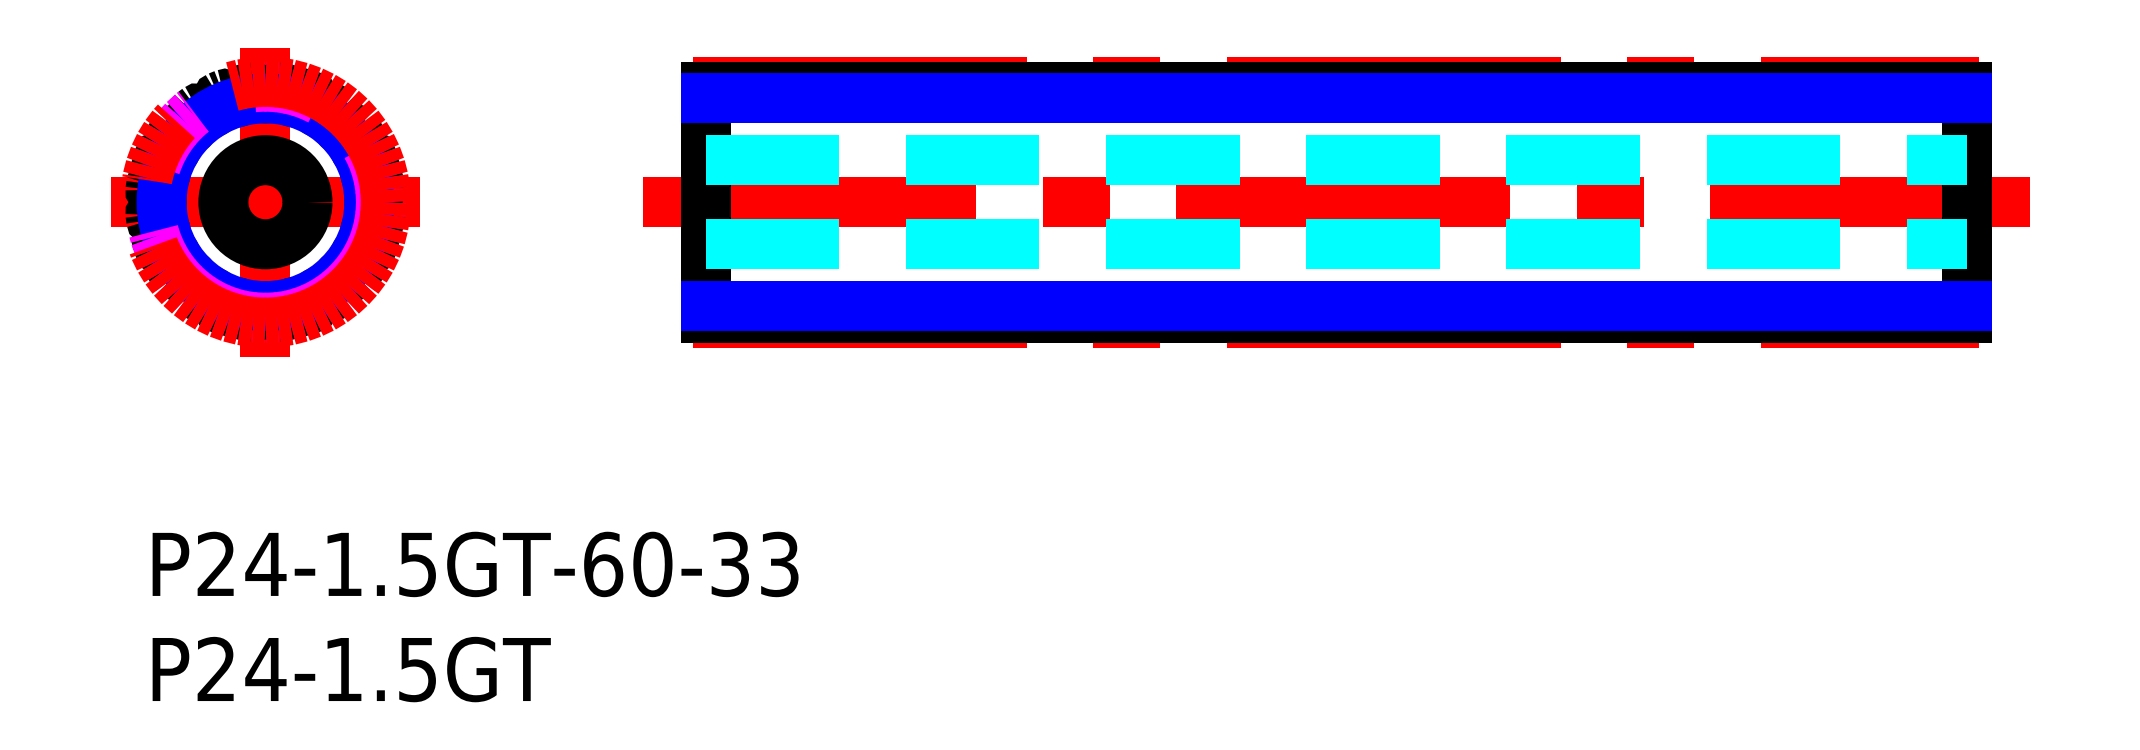
<metadata>
{"format":"dxf","ext":"dxf","renderer":"ezdxf+matplotlib","layout":"modelspace","background":"white","min_lineweight":24,"dpi":150}
</metadata>
<code>
0
SECTION
2
ENTITIES
0
TEXT
8
MSM_PART_NUMBER
10
0
20
-8
30
0
40
3
1
P24-1.5GT
0
TEXT
8
MSM_PART_NUMBER
10
0
20
-3
30
0
40
3
1
P24-1.5GT-60-33
0
LINE
8
MSM_CENTER
10
23.67
20
15.73
30
0
11
89.67
21
15.73
31
0
0
LINE
8
MSM_CONTINUOUS
10
86.67
20
21.23
30
0
11
86.67
21
10.23
31
0
0
LINE
8
MSM_CONTINUOUS
10
26.67
20
21.23
30
0
11
26.67
21
10.23
31
0
0
LINE
8
MSM_CENTER
10
-1.62
20
15.73
30
0
11
13.08
21
15.73
31
0
0
LINE
8
MSM_CENTER
10
5.73
20
8.38
30
0
11
5.73
21
23.08
31
0
0
ARC
8
MSM_CONTINUOUS
10
11.11
20
15.15
30
0
40
0.084
50
353.8
51
84.17
0
CIRCLE
8
MSM_CONTINUOUS
10
5.73
20
15.73
30
0
40
2
0
ARC
8
MSM_CONTINUOUS
10
5.73
20
15.73
30
0
40
5.5
50
96.2
51
98.8
0
ARC
8
MSM_CONTINUOUS
10
4.901
20
21.08
30
0
40
0.084
50
98.8
51
189.2
0
ARC
8
MSM_CONTINUOUS
10
4.321
20
20.99
30
0
40
0.504
50
200.8
51
9.174
0
ARC
8
MSM_CONTINUOUS
10
3.771
20
20.78
30
0
40
0.084
50
20.83
51
111.2
0
ARC
8
MSM_CONTINUOUS
10
5.73
20
15.73
30
0
40
5.5
50
111.2
51
113.8
0
ARC
8
MSM_CONTINUOUS
10
3.544
20
20.69
30
0
40
0.084
50
113.8
51
204.2
0
ARC
8
MSM_CONTINUOUS
10
3.008
20
20.44
30
0
40
0.504
50
215.8
51
24.17
0
ARC
8
MSM_CONTINUOUS
10
2.531
20
20.1
30
0
40
0.084
50
35.83
51
126.2
0
ARC
8
MSM_CONTINUOUS
10
5.73
20
15.73
30
0
40
5.5
50
126.2
51
128.8
0
ARC
8
MSM_CONTINUOUS
10
2.336
20
19.95
30
0
40
0.084
50
128.8
51
219.2
0
ARC
8
MSM_CONTINUOUS
10
1.881
20
19.58
30
0
40
0.504
50
230.8
51
39.17
0
ARC
8
MSM_CONTINUOUS
10
1.509
20
19.12
30
0
40
0.084
50
50.83
51
141.2
0
ARC
8
MSM_CONTINUOUS
10
5.73
20
15.73
30
0
40
5.5
50
141.2
51
143.8
0
ARC
8
MSM_CONTINUOUS
10
1.36
20
18.93
30
0
40
0.084
50
143.8
51
234.2
0
ARC
8
MSM_CONTINUOUS
10
1.015
20
18.45
30
0
40
0.504
50
245.8
51
54.17
0
ARC
8
MSM_CONTINUOUS
10
0.7746
20
17.92
30
0
40
0.084
50
65.83
51
156.2
0
ARC
8
MSM_CONTINUOUS
10
5.73
20
15.73
30
0
40
5.5
50
156.2
51
158.8
0
ARC
8
MSM_CONTINUOUS
10
0.6805
20
17.69
30
0
40
0.084
50
158.8
51
249.2
0
ARC
8
MSM_CONTINUOUS
10
0.4715
20
17.14
30
0
40
0.504
50
260.8
51
69.17
0
ARC
8
MSM_CONTINUOUS
10
0.3777
20
16.56
30
0
40
0.084
50
80.83
51
171.2
0
ARC
8
MSM_CONTINUOUS
10
5.73
20
15.73
30
0
40
5.5
50
171.2
51
173.8
0
ARC
8
MSM_CONTINUOUS
10
0.3457
20
16.31
30
0
40
0.084
50
173.8
51
264.2
0
ARC
8
MSM_CONTINUOUS
10
0.286
20
15.73
30
0
40
0.504
50
275.8
51
84.17
0
ARC
8
MSM_CONTINUOUS
10
0.3457
20
15.15
30
0
40
0.084
50
95.83
51
186.2
0
ARC
8
MSM_CONTINUOUS
10
5.73
20
15.73
30
0
40
5.5
50
186.2
51
188.8
0
ARC
8
MSM_CONTINUOUS
10
0.3777
20
14.9
30
0
40
0.084
50
188.8
51
279.2
0
ARC
8
MSM_CONTINUOUS
10
0.4715
20
14.32
30
0
40
0.504
50
290.8
51
99.17
0
ARC
8
MSM_CONTINUOUS
10
0.6805
20
13.77
30
0
40
0.084
50
110.8
51
201.2
0
ARC
8
MSM_CONTINUOUS
10
5.73
20
15.73
30
0
40
5.5
50
201.2
51
203.8
0
ARC
8
MSM_CONTINUOUS
10
0.7746
20
13.54
30
0
40
0.084
50
203.8
51
294.2
0
ARC
8
MSM_CONTINUOUS
10
1.015
20
13.01
30
0
40
0.504
50
305.8
51
114.2
0
ARC
8
MSM_CONTINUOUS
10
1.36
20
12.53
30
0
40
0.084
50
125.8
51
216.2
0
ARC
8
MSM_CONTINUOUS
10
5.73
20
15.73
30
0
40
5.5
50
216.2
51
218.8
0
ARC
8
MSM_CONTINUOUS
10
1.509
20
12.34
30
0
40
0.084
50
218.8
51
309.2
0
ARC
8
MSM_CONTINUOUS
10
1.881
20
11.88
30
0
40
0.504
50
320.8
51
129.2
0
ARC
8
MSM_CONTINUOUS
10
2.336
20
11.51
30
0
40
0.084
50
140.8
51
231.2
0
ARC
8
MSM_CONTINUOUS
10
5.73
20
15.73
30
0
40
5.5
50
231.2
51
233.8
0
ARC
8
MSM_CONTINUOUS
10
2.531
20
11.36
30
0
40
0.084
50
233.8
51
324.2
0
ARC
8
MSM_CONTINUOUS
10
3.008
20
11.02
30
0
40
0.504
50
335.8
51
144.2
0
ARC
8
MSM_CONTINUOUS
10
3.544
20
10.77
30
0
40
0.084
50
155.8
51
246.2
0
ARC
8
MSM_CONTINUOUS
10
5.73
20
15.73
30
0
40
5.5
50
246.2
51
248.8
0
ARC
8
MSM_CONTINUOUS
10
3.771
20
10.68
30
0
40
0.084
50
248.8
51
339.2
0
ARC
8
MSM_CONTINUOUS
10
4.321
20
10.47
30
0
40
0.504
50
350.8
51
159.2
0
ARC
8
MSM_CONTINUOUS
10
4.901
20
10.38
30
0
40
0.084
50
170.8
51
261.2
0
ARC
8
MSM_CONTINUOUS
10
5.73
20
15.73
30
0
40
5.5
50
261.2
51
263.8
0
ARC
8
MSM_CONTINUOUS
10
5.145
20
10.35
30
0
40
0.084
50
263.8
51
354.2
0
ARC
8
MSM_CONTINUOUS
10
5.73
20
10.29
30
0
40
0.504
50
5.826
51
174.2
0
ARC
8
MSM_CONTINUOUS
10
6.315
20
10.35
30
0
40
0.084
50
185.8
51
276.2
0
ARC
8
MSM_CONTINUOUS
10
5.73
20
15.73
30
0
40
5.5
50
276.2
51
278.8
0
ARC
8
MSM_CONTINUOUS
10
6.559
20
10.38
30
0
40
0.084
50
278.8
51
9.174
0
ARC
8
MSM_CONTINUOUS
10
7.139
20
10.47
30
0
40
0.504
50
20.83
51
189.2
0
ARC
8
MSM_CONTINUOUS
10
7.689
20
10.68
30
0
40
0.084
50
200.8
51
291.2
0
ARC
8
MSM_CONTINUOUS
10
5.73
20
15.73
30
0
40
5.5
50
291.2
51
293.8
0
ARC
8
MSM_CONTINUOUS
10
7.916
20
10.77
30
0
40
0.084
50
293.8
51
24.17
0
ARC
8
MSM_CONTINUOUS
10
8.452
20
11.02
30
0
40
0.504
50
35.83
51
204.2
0
ARC
8
MSM_CONTINUOUS
10
8.929
20
11.36
30
0
40
0.084
50
215.8
51
306.2
0
ARC
8
MSM_CONTINUOUS
10
5.73
20
15.73
30
0
40
5.5
50
306.2
51
308.8
0
ARC
8
MSM_CONTINUOUS
10
9.124
20
11.51
30
0
40
0.084
50
308.8
51
39.17
0
ARC
8
MSM_CONTINUOUS
10
9.579
20
11.88
30
0
40
0.504
50
50.83
51
219.2
0
ARC
8
MSM_CONTINUOUS
10
9.951
20
12.34
30
0
40
0.084
50
230.8
51
321.2
0
ARC
8
MSM_CONTINUOUS
10
5.73
20
15.73
30
0
40
5.5
50
321.2
51
323.8
0
ARC
8
MSM_CONTINUOUS
10
10.1
20
12.53
30
0
40
0.084
50
323.8
51
54.17
0
ARC
8
MSM_CONTINUOUS
10
10.44
20
13.01
30
0
40
0.504
50
65.83
51
234.2
0
ARC
8
MSM_CONTINUOUS
10
10.69
20
13.54
30
0
40
0.084
50
245.8
51
336.2
0
ARC
8
MSM_CONTINUOUS
10
5.73
20
15.73
30
0
40
5.5
50
336.2
51
338.8
0
ARC
8
MSM_CONTINUOUS
10
10.78
20
13.77
30
0
40
0.084
50
338.8
51
69.17
0
ARC
8
MSM_CONTINUOUS
10
10.99
20
14.32
30
0
40
0.504
50
80.83
51
249.2
0
ARC
8
MSM_CONTINUOUS
10
11.08
20
14.9
30
0
40
0.084
50
260.8
51
351.2
0
ARC
8
MSM_CONTINUOUS
10
5.73
20
15.73
30
0
40
5.5
50
351.2
51
353.8
0
ARC
8
MSM_CONTINUOUS
10
11.17
20
15.73
30
0
40
0.504
50
95.83
51
264.2
0
ARC
8
MSM_CONTINUOUS
10
11.11
20
16.31
30
0
40
0.084
50
275.8
51
6.2
0
ARC
8
MSM_CONTINUOUS
10
5.73
20
15.73
30
0
40
5.5
50
6.2
51
8.8
0
ARC
8
MSM_CONTINUOUS
10
11.08
20
16.56
30
0
40
0.084
50
8.8
51
99.17
0
ARC
8
MSM_CONTINUOUS
10
10.99
20
17.14
30
0
40
0.504
50
110.8
51
279.2
0
ARC
8
MSM_CONTINUOUS
10
10.78
20
17.69
30
0
40
0.084
50
290.8
51
21.2
0
ARC
8
MSM_CONTINUOUS
10
5.73
20
15.73
30
0
40
5.5
50
21.2
51
23.8
0
ARC
8
MSM_CONTINUOUS
10
10.69
20
17.92
30
0
40
0.084
50
23.8
51
114.2
0
ARC
8
MSM_CONTINUOUS
10
10.44
20
18.45
30
0
40
0.504
50
125.8
51
294.2
0
ARC
8
MSM_CONTINUOUS
10
10.1
20
18.93
30
0
40
0.084
50
305.8
51
36.2
0
ARC
8
MSM_CONTINUOUS
10
5.73
20
15.73
30
0
40
5.5
50
36.2
51
38.8
0
ARC
8
MSM_CONTINUOUS
10
9.951
20
19.12
30
0
40
0.084
50
38.8
51
129.2
0
ARC
8
MSM_CONTINUOUS
10
9.579
20
19.58
30
0
40
0.504
50
140.8
51
309.2
0
ARC
8
MSM_CONTINUOUS
10
9.124
20
19.95
30
0
40
0.084
50
320.8
51
51.2
0
ARC
8
MSM_CONTINUOUS
10
5.73
20
15.73
30
0
40
5.5
50
51.2
51
53.8
0
ARC
8
MSM_CONTINUOUS
10
8.929
20
20.1
30
0
40
0.084
50
53.8
51
144.2
0
ARC
8
MSM_CONTINUOUS
10
8.452
20
20.44
30
0
40
0.504
50
155.8
51
324.2
0
ARC
8
MSM_CONTINUOUS
10
7.916
20
20.69
30
0
40
0.084
50
335.8
51
66.2
0
ARC
8
MSM_CONTINUOUS
10
5.73
20
15.73
30
0
40
5.5
50
66.2
51
68.8
0
ARC
8
MSM_CONTINUOUS
10
7.689
20
20.78
30
0
40
0.084
50
68.8
51
159.2
0
ARC
8
MSM_CONTINUOUS
10
7.139
20
20.99
30
0
40
0.504
50
170.8
51
339.2
0
ARC
8
MSM_CONTINUOUS
10
6.559
20
21.08
30
0
40
0.084
50
350.8
51
81.2
0
ARC
8
MSM_CONTINUOUS
10
5.73
20
15.73
30
0
40
5.5
50
81.2
51
83.8
0
ARC
8
MSM_CONTINUOUS
10
6.315
20
21.11
30
0
40
0.084
50
83.8
51
174.2
0
ARC
8
MSM_CONTINUOUS
10
5.73
20
21.17
30
0
40
0.504
50
185.8
51
354.2
0
ARC
8
MSM_CONTINUOUS
10
5.145
20
21.11
30
0
40
0.084
50
5.826
51
96.2
0
CIRCLE
8
MSM_NARROW
10
5.73
20
15.73
30
0
40
4.94
0
CIRCLE
8
MSM_IMAGINARY
10
5.73
20
15.73
30
0
40
5.5
0
CIRCLE
8
MSM_CENTER
10
5.73
20
15.73
30
0
40
5.73
0
LINE
8
MSM_CENTER
10
26.07
20
21.46
30
0
11
87.27
21
21.46
31
0
0
LINE
8
MSM_CENTER
10
26.07
20
10
30
0
11
87.27
21
10
31
0
0
LINE
8
MSM_CONTINUOUS
10
26.67
20
21.23
30
0
11
86.67
21
21.23
31
0
0
LINE
8
MSM_CONTINUOUS
10
26.67
20
10.23
30
0
11
86.67
21
10.23
31
0
0
LINE
8
MSM_NARROW
10
26.67
20
20.67
30
0
11
86.67
21
20.67
31
0
0
LINE
8
MSM_NARROW
10
26.67
20
10.79
30
0
11
86.67
21
10.79
31
0
0
LINE
8
MSM_DASHED
10
26.67
20
17.73
30
0
11
86.67
21
17.73
31
0
0
LINE
8
MSM_DASHED
10
26.67
20
13.73
30
0
11
86.67
21
13.73
31
0
0
VIEWPORT
8
0
10
5.25
20
3.5
30
0
40
11.55
41
8.925
68
     1
69
     1
0
VIEWPORT
8
0
10
5.25
20
3.5
30
0
40
8.4
41
5.6
68
     2
69
     2
0
ENDSEC
0
EOF

</code>
